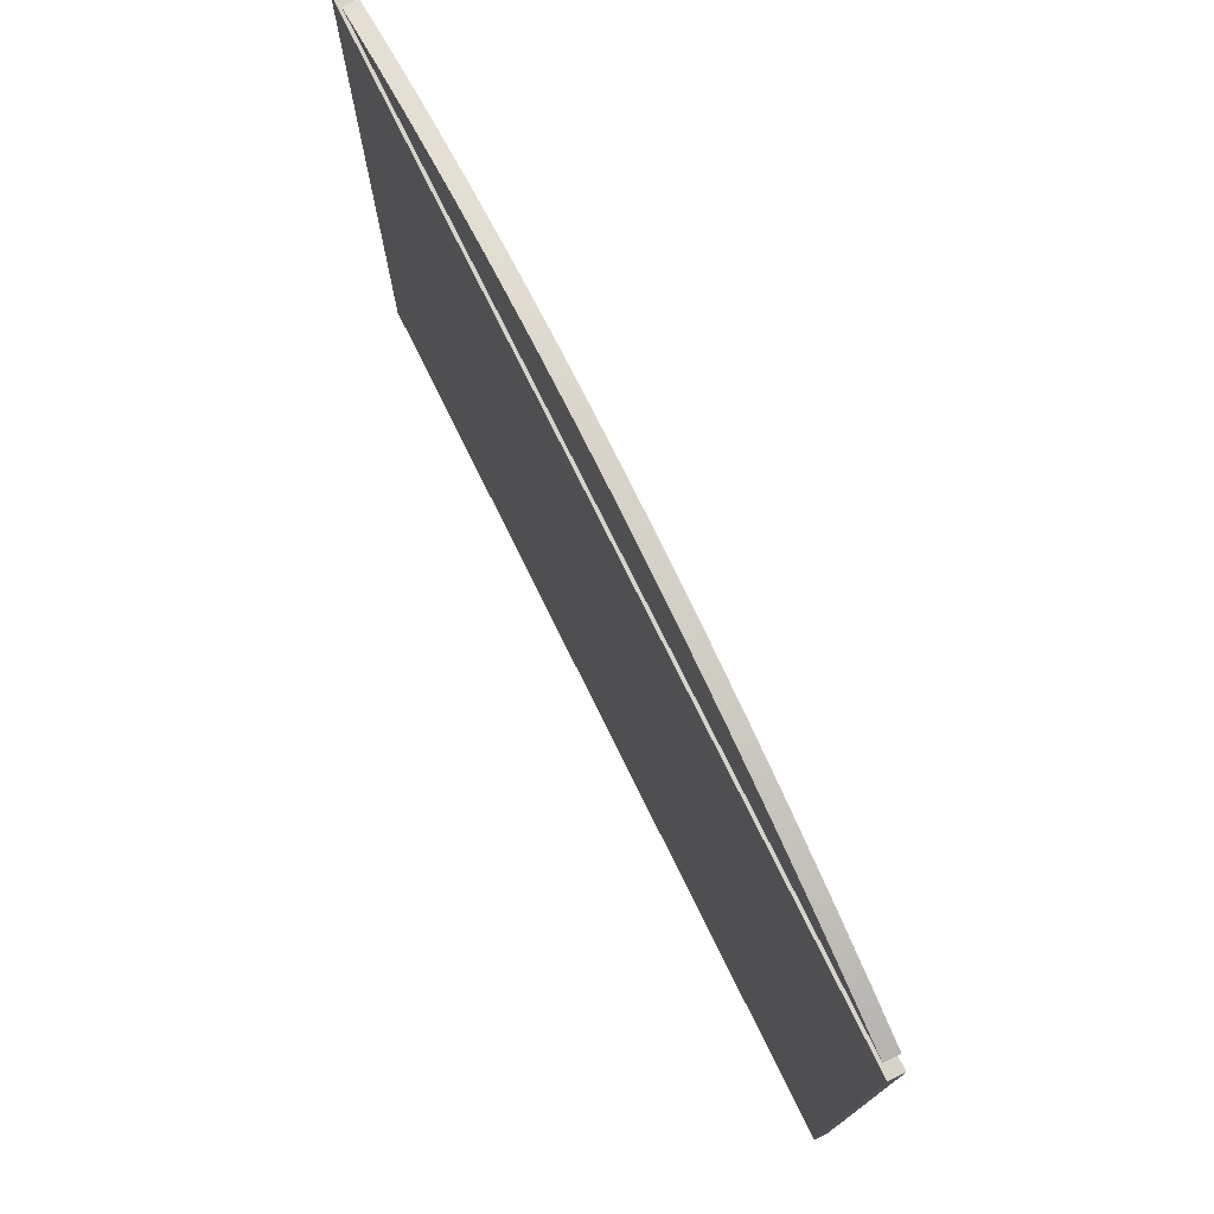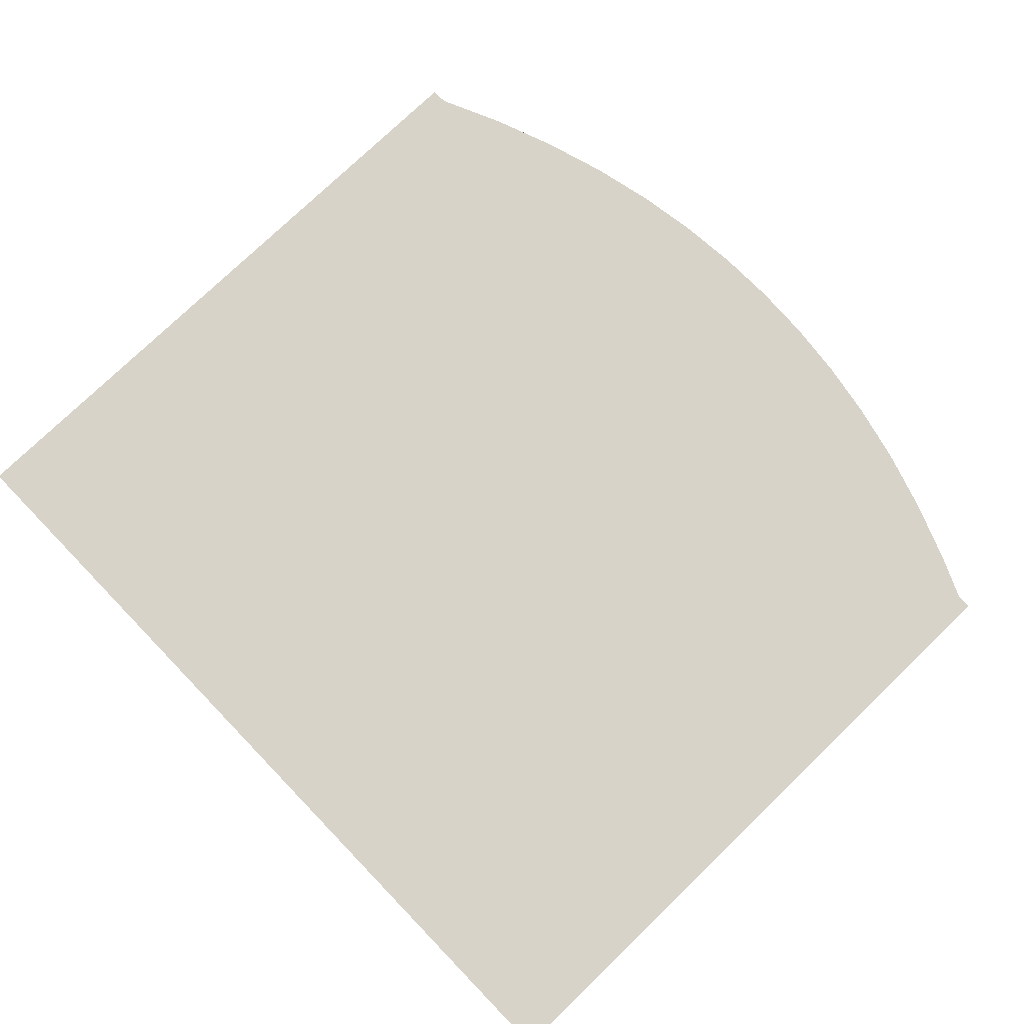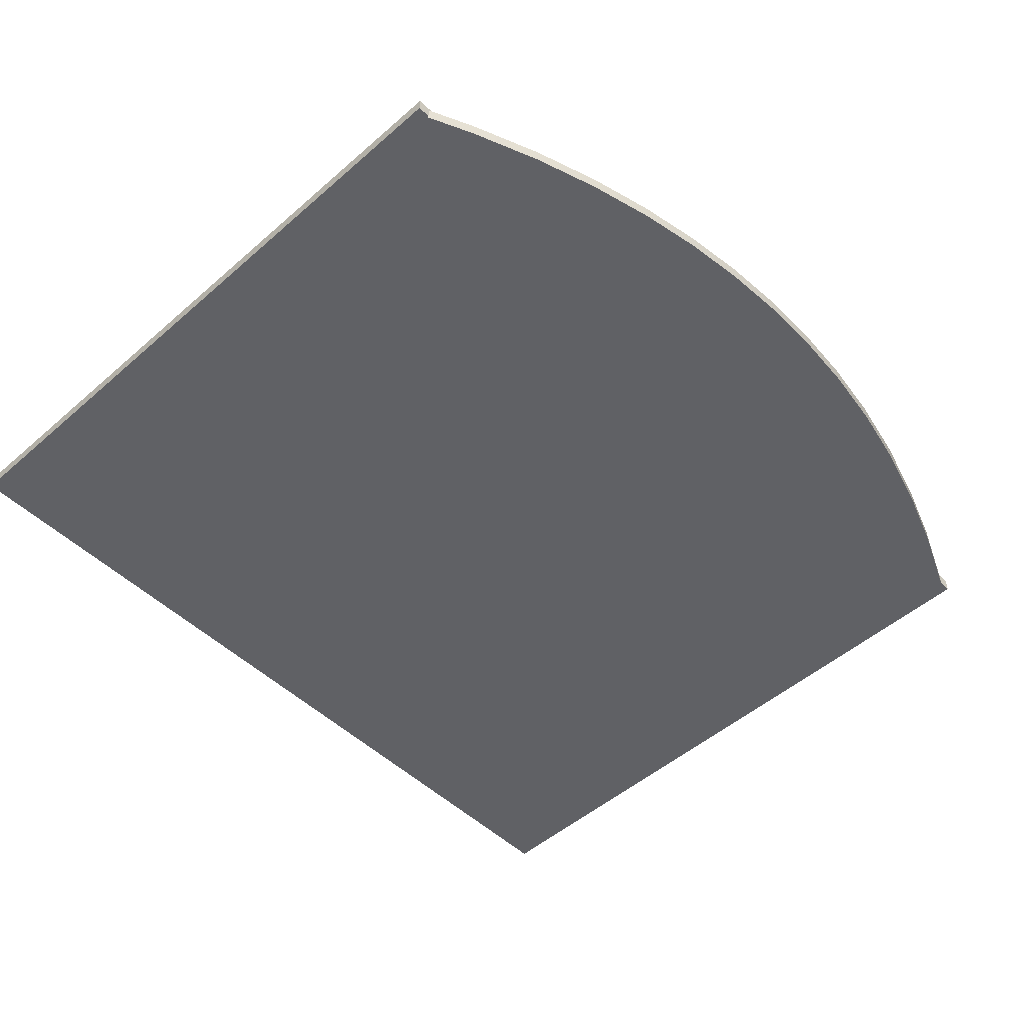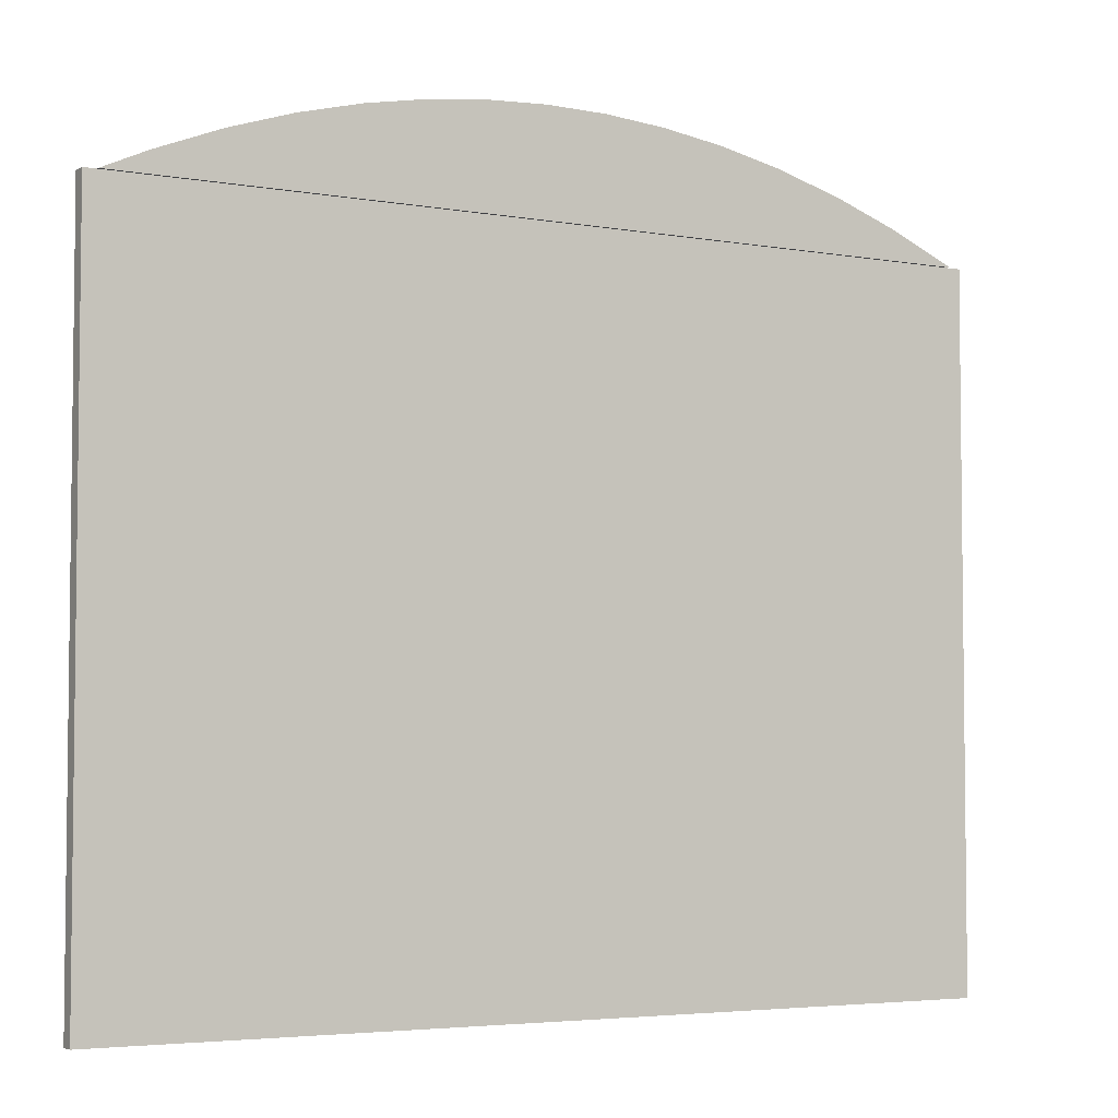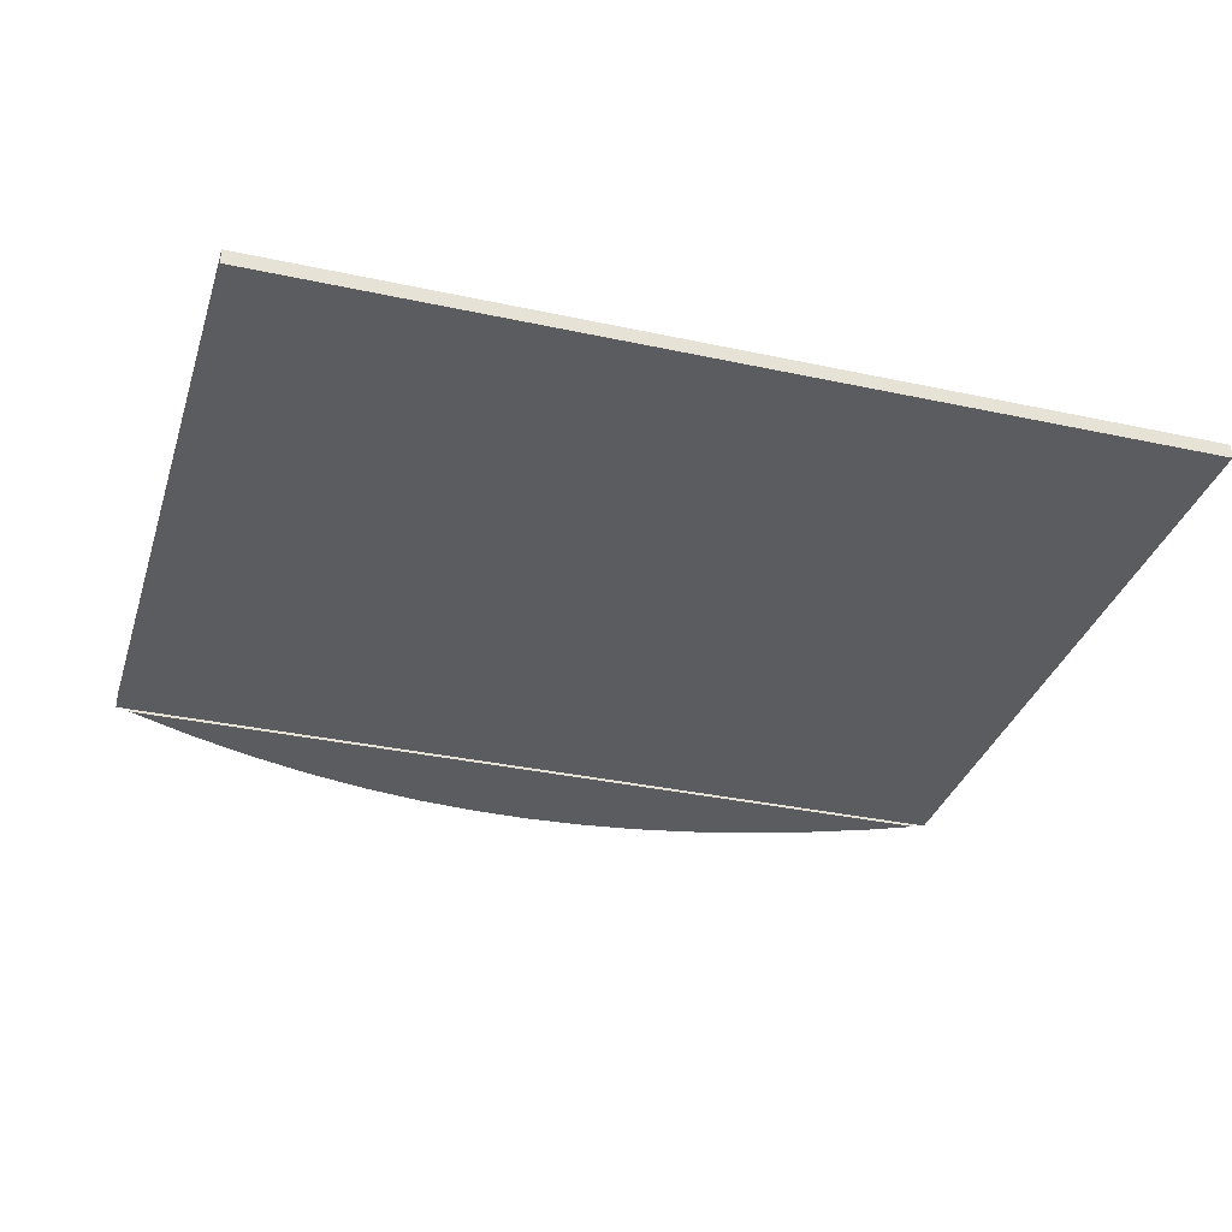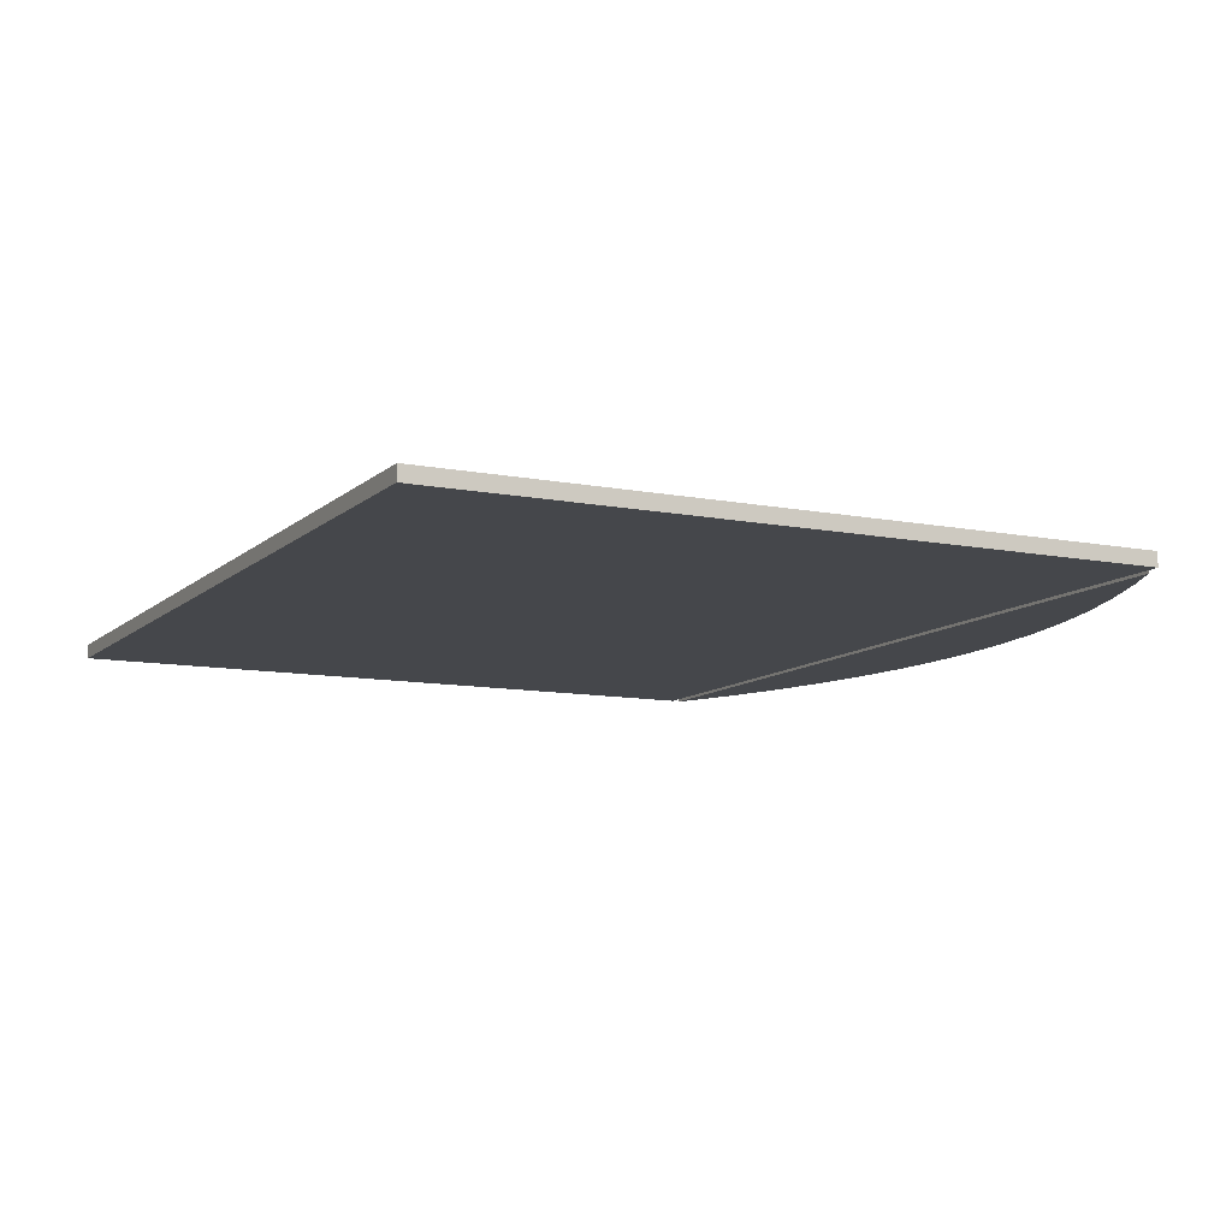
<metadata>
{"format":"obj","ext":"obj","renderer":"f3d","projection":"perspective","resolution":1024,"background":"white","views":[{"elev":76.3,"azim":63.7,"up":"+Y"},{"elev":76.2,"azim":46.0,"up":"+Z"},{"elev":-50.1,"azim":133.7,"up":"+Z"},{"elev":-4.3,"azim":150.0,"up":"+Y"},{"elev":-33.6,"azim":-16.5,"up":"+Z"},{"elev":-10.3,"azim":63.4,"up":"+Z"}]}
</metadata>
<code>
g default
v -208.9 525.1 526.3
v -161.6 539.1 526.3
v -116.4 549.2 526.3
v -72.7 555.8 526.3
v -30.15 559.3 526.3
v 11.74 560 526.3
v 53.34 557.8 526.3
v -253.6 508.5 526.3
v 95.05 552.9 526.3
v 137.2 545.1 526.3
v 180.2 534.2 526.3
v 224.5 519.9 526.3
v 270.4 501.7 526.3
v -300.6 487.7 526.3
v 301.2 487.7 526.3
v -253.6 508.5 536.4
v -300.6 487.7 528.3
v -208.9 525.1 536.4
v -161.6 539.1 536.4
v -116.4 549.2 536.4
v -72.7 555.8 536.4
v 11.74 560 536.4
v 53.34 557.8 536.4
v 95.05 552.9 536.4
v 137.2 545.1 536.4
v 180.2 534.2 536.4
v 224.5 519.9 536.4
v 270.4 501.7 536.4
v 301.2 487.7 536.4
v 301.2 487.7 528.3
v -30.15 559.3 536.4
v -300.6 487.7 536.4
v 299.7 487.7 528.3
v -299.7 487.7 528.3
v 299.7 -1e-06 528.3
v -299.7 -1e-06 528.3
v 309.9 -1e-06 528.3
v 309.9 487.7 528.3
v -309.9 -1e-06 528.3
v -309.9 487.7 528.3
v -309.9 487.7 538.5
v 309.9 487.7 538.5
v -309.9 -1e-06 538.5
v 309.9 -1e-06 538.5
g Showroom:SouthWall ShowroomGrp
f 1 2 3
f 3 4 1
f 4 5 1
f 5 6 1
f 7 8 1
f 6 7 1
f 7 9 8
f 9 10 8
f 10 11 8
f 11 12 8
f 13 14 8
f 12 13 8
f 13 15 14
f 16 8 17
f 8 14 17
f 18 1 8
f 19 2 1
f 20 3 2
f 21 4 3
f 5 4 21
f 22 6 5
f 23 7 6
f 24 9 7
f 25 10 9
f 26 11 10
f 27 12 11
f 28 13 12
f 28 29 30
f 30 13 28
f 30 15 13
f 12 27 28
f 11 26 27
f 10 25 26
f 9 24 25
f 7 23 24
f 6 22 23
f 5 31 22
f 21 31 5
f 3 20 21
f 2 19 20
f 1 18 19
f 8 16 18
f 17 32 16
f 18 21 20
f 18 31 21
f 18 22 31
f 18 23 22
f 20 19 18
f 16 24 23
f 16 25 24
f 16 26 25
f 16 27 26
f 16 28 27
f 18 16 23
f 32 29 28
f 16 32 28
f 14 15 33
f 33 34 14
f 15 30 33
f 34 17 14
f 33 35 36
f 36 34 33
f 35 33 30
f 30 37 35
f 30 38 37
f 39 40 17
f 17 36 39
f 17 34 36
f 40 41 32
f 42 29 32
f 32 41 42
f 38 30 29
f 29 42 38
f 32 17 40
f 43 36 35
f 35 44 43
f 43 39 36
f 35 37 44
f 42 41 43
f 43 44 42
f 41 40 39
f 39 43 41
f 44 37 38
f 38 42 44

</code>
